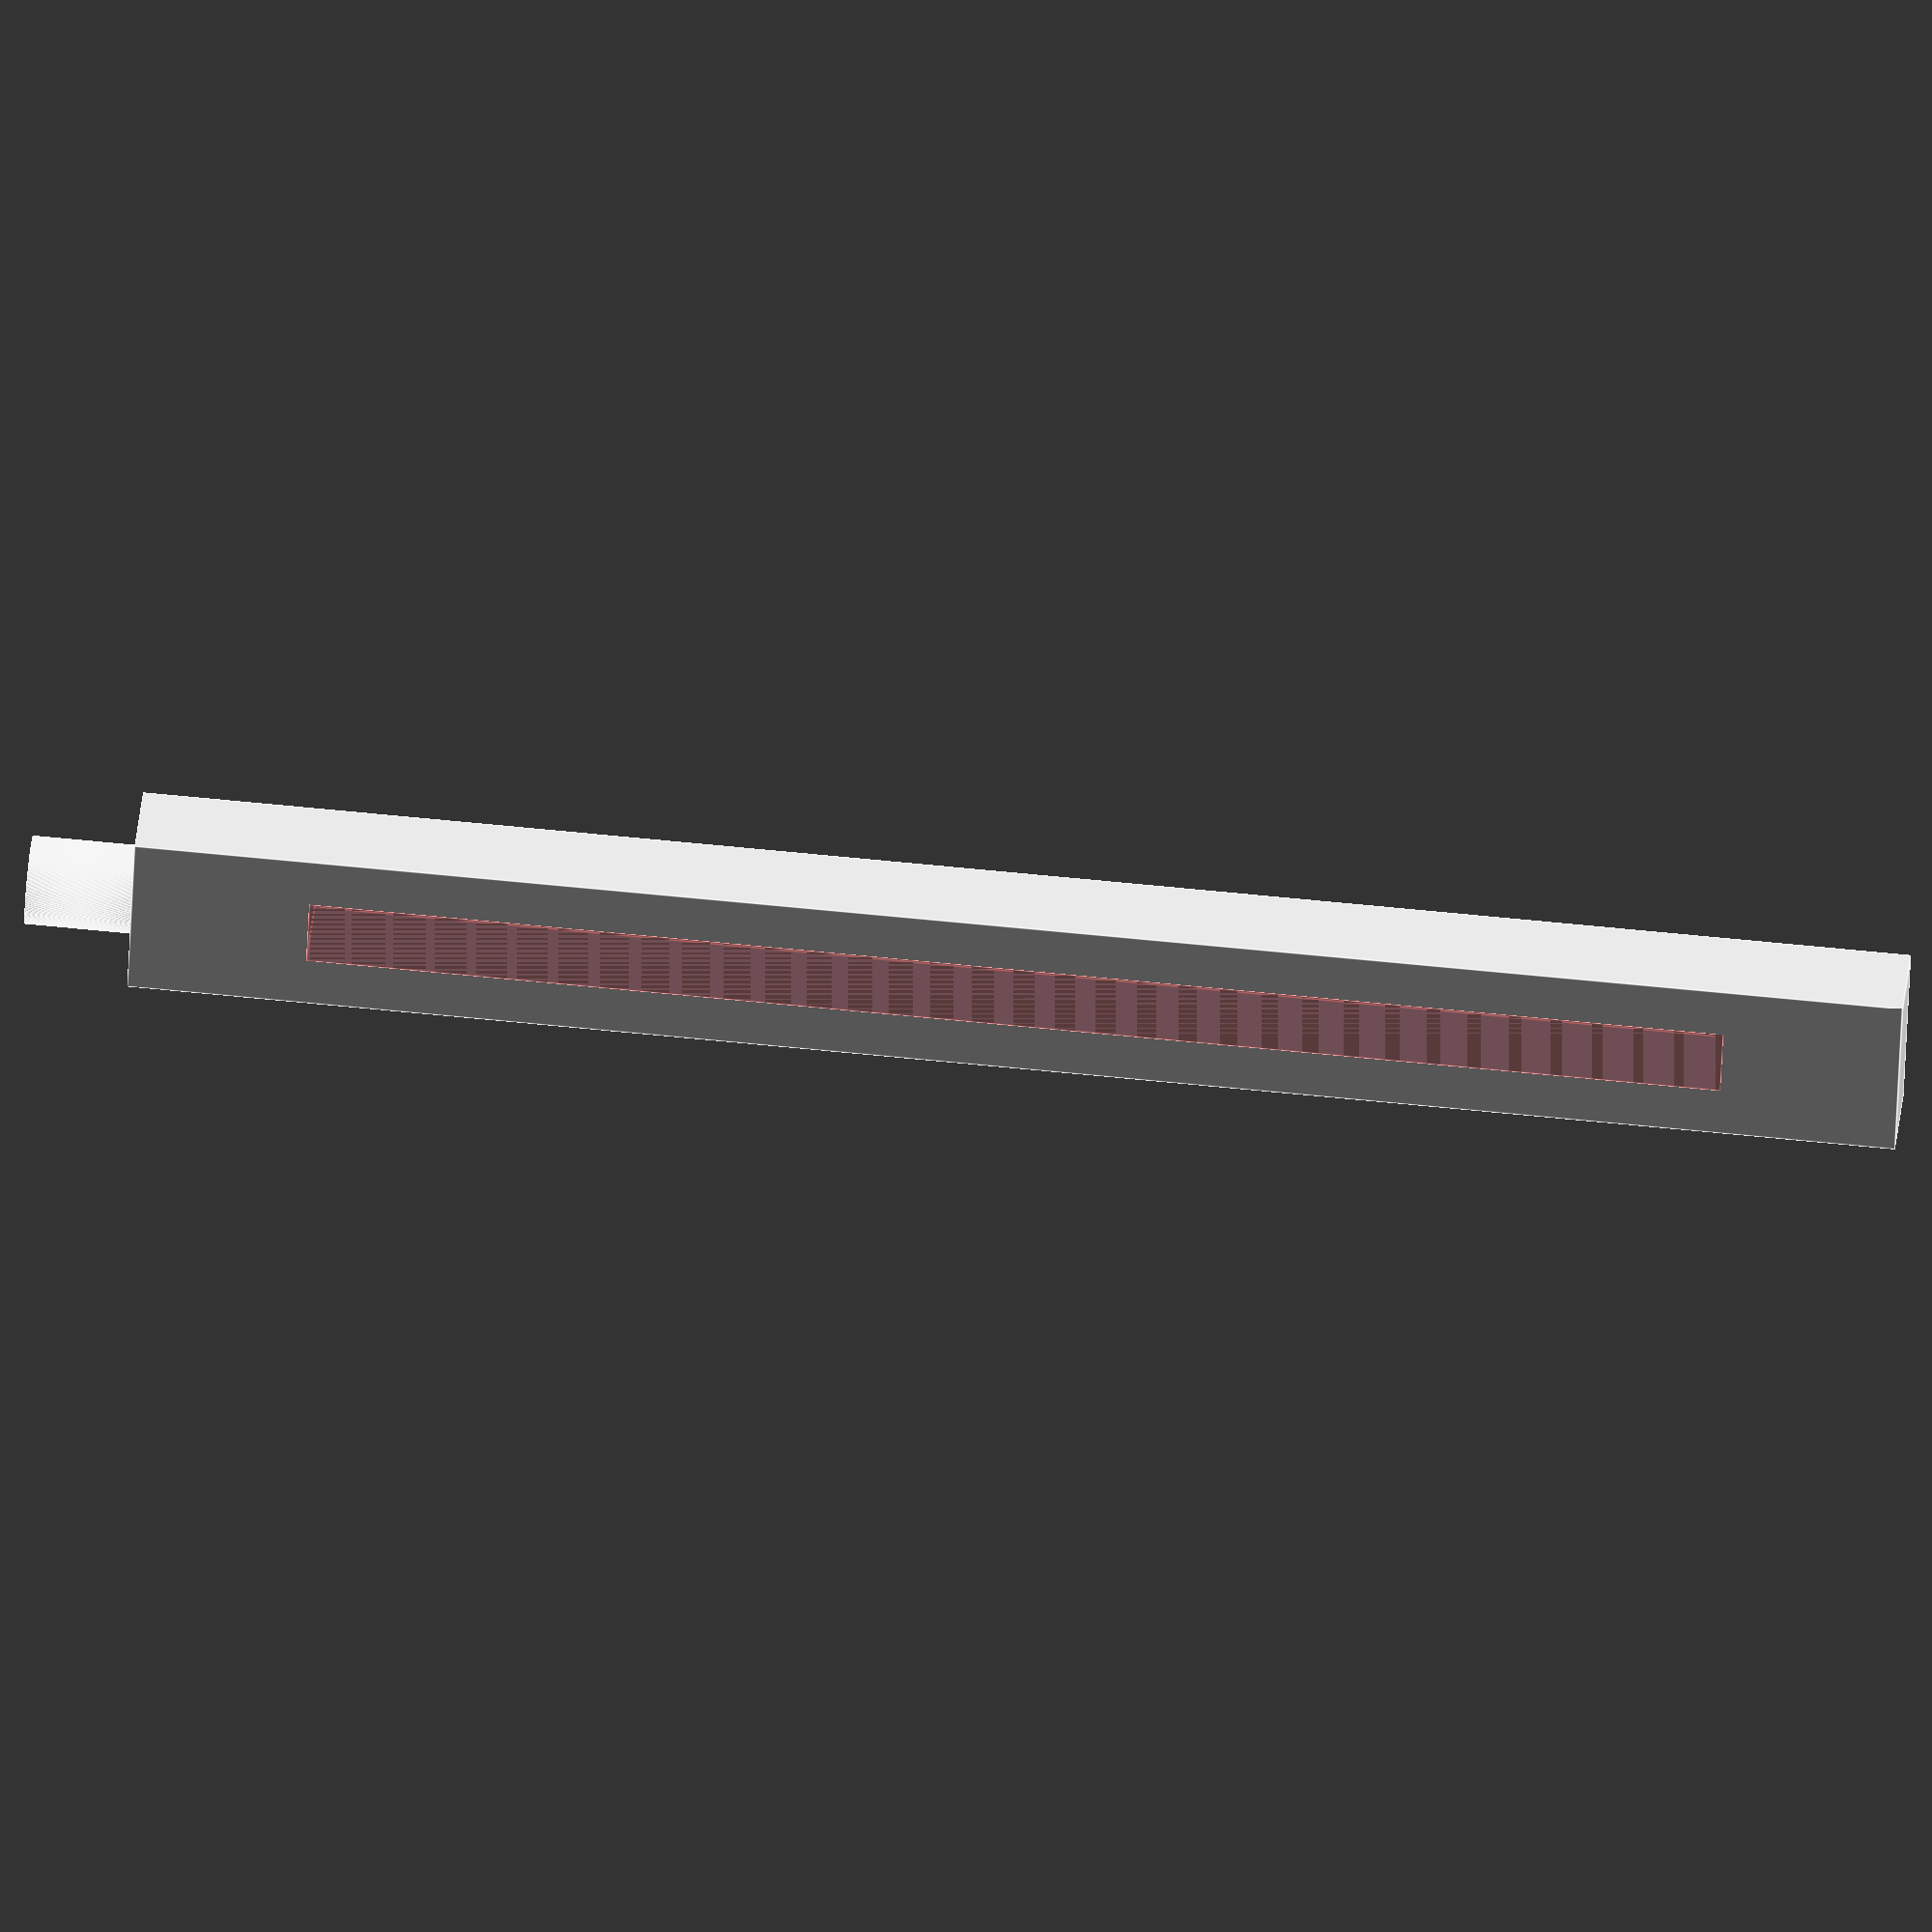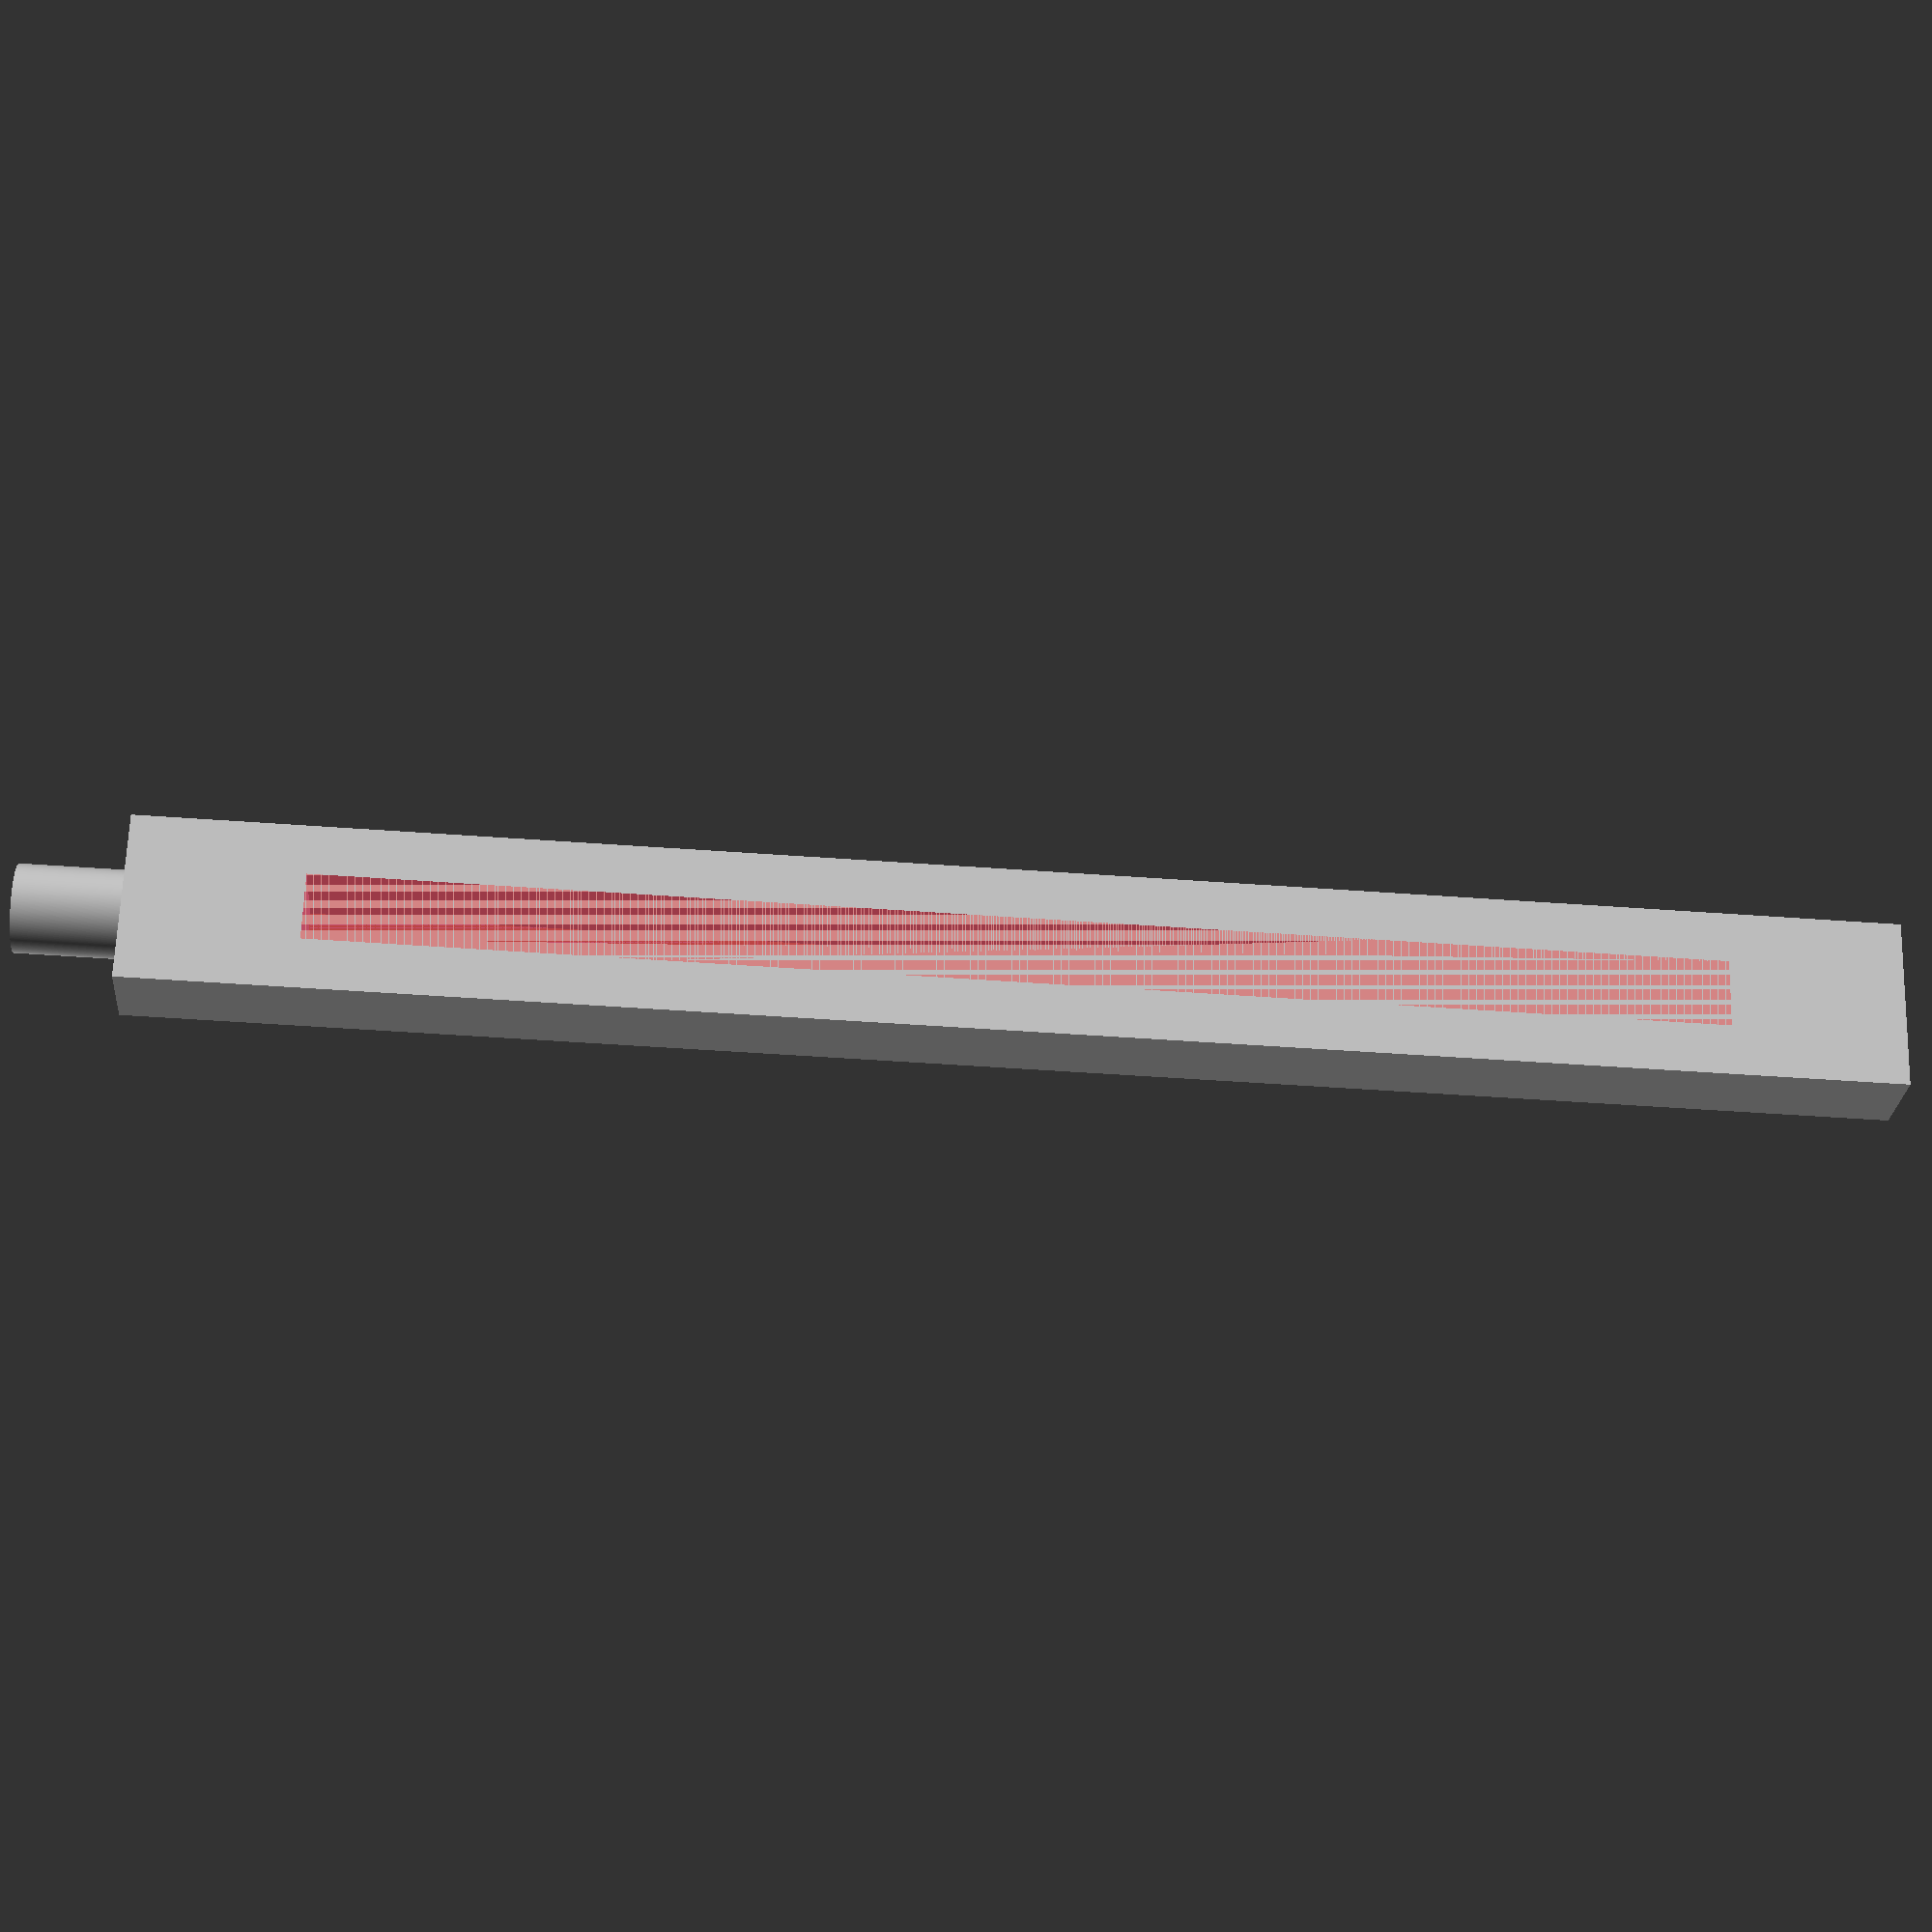
<openscad>
$fn=360;

diameter = 5;


cylinder(d=diameter, h=6);
translate([0, 0, 50+6])
	difference(){
		cube([diameter, 10, 100], center=true);
		#cube([diameter, 4, 80], center=true);
	}

</openscad>
<views>
elev=298.8 azim=23.6 roll=276.0 proj=o view=edges
elev=46.5 azim=339.2 roll=265.2 proj=p view=solid
</views>
